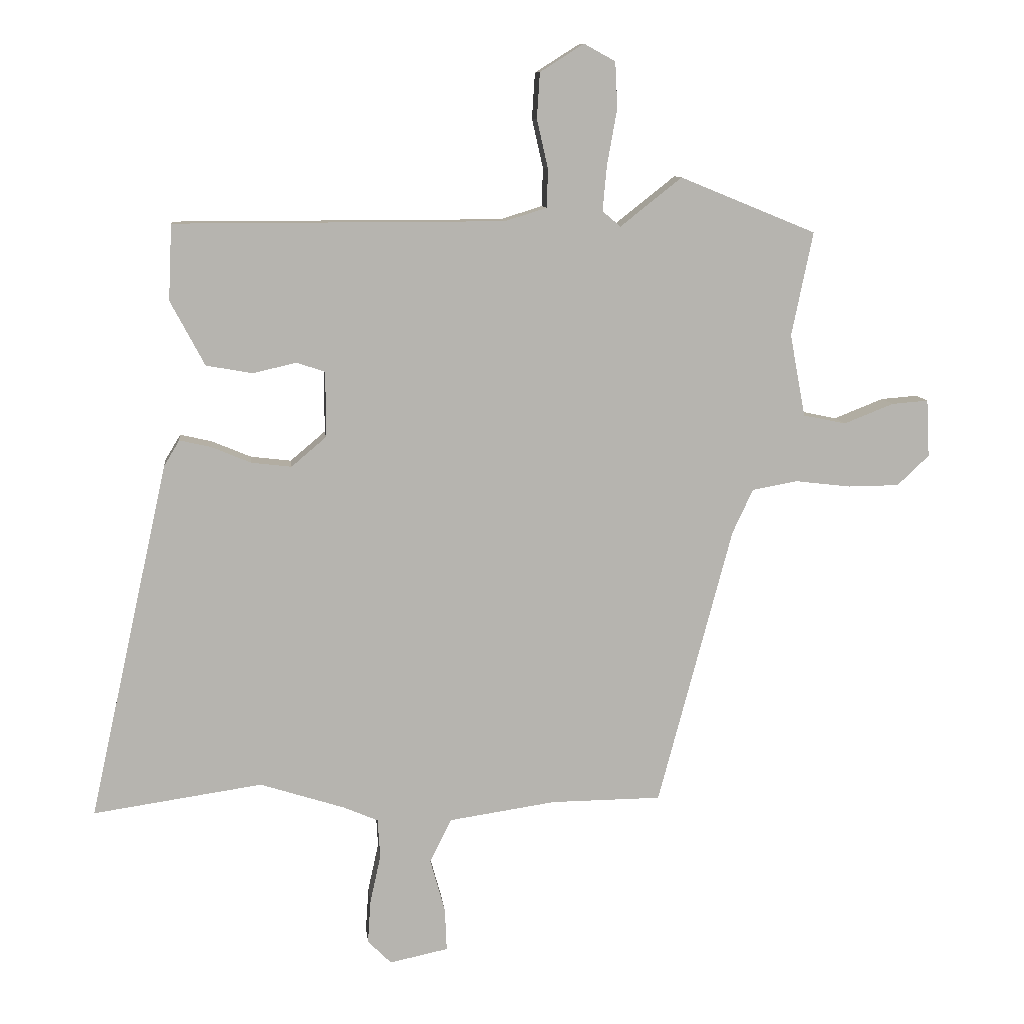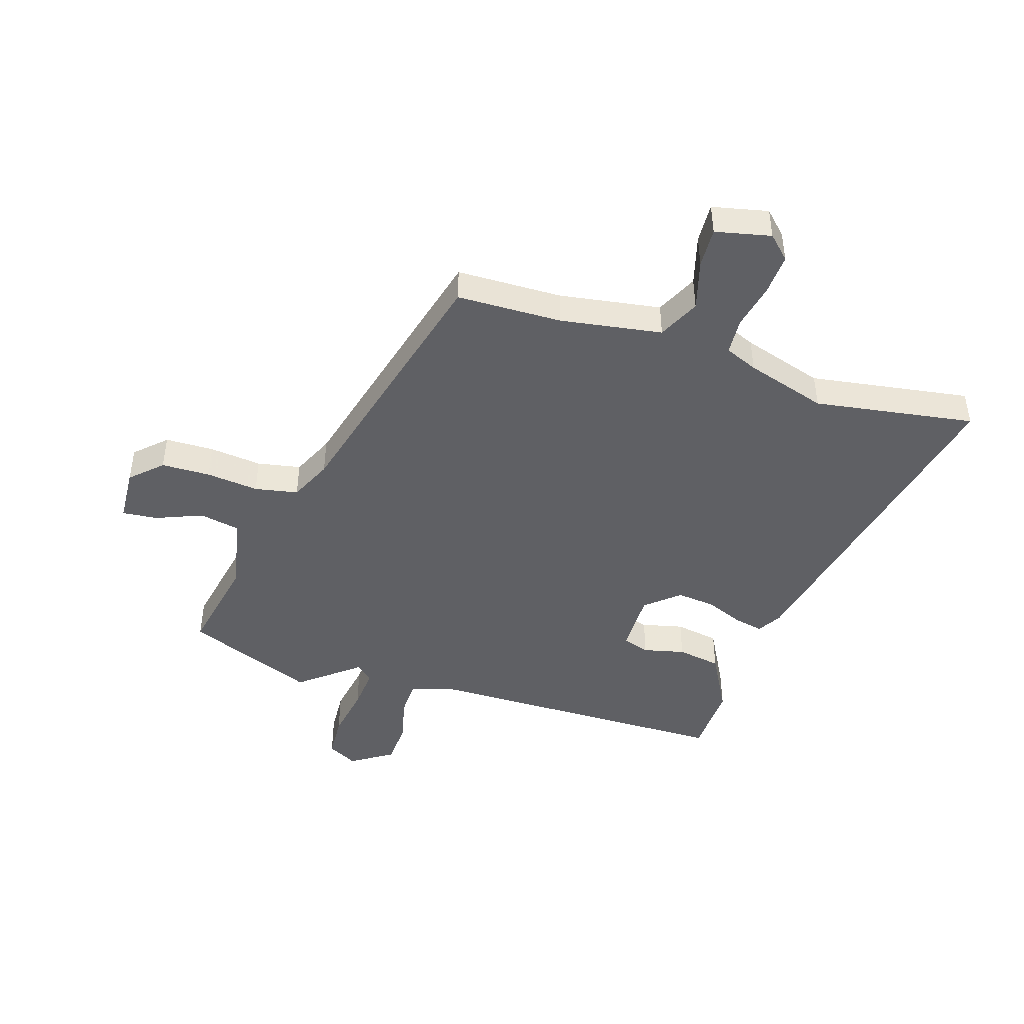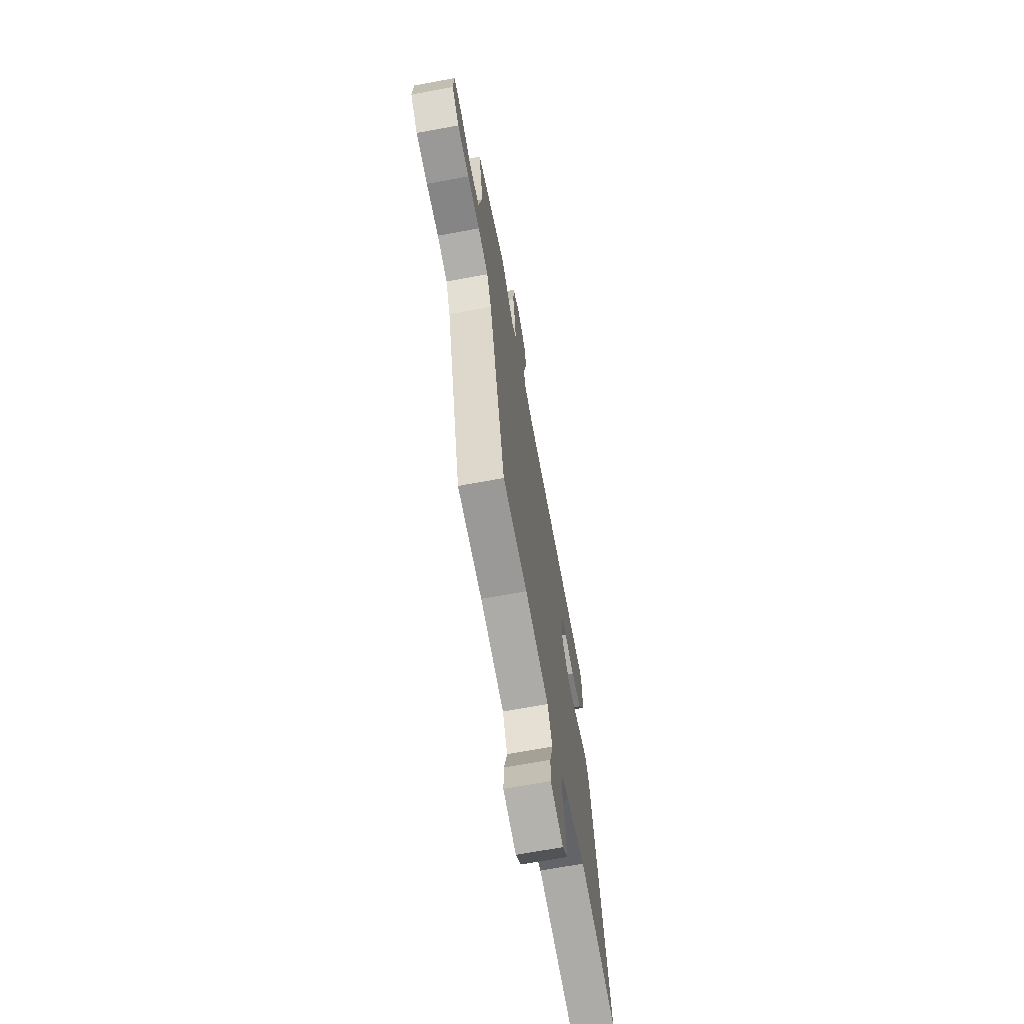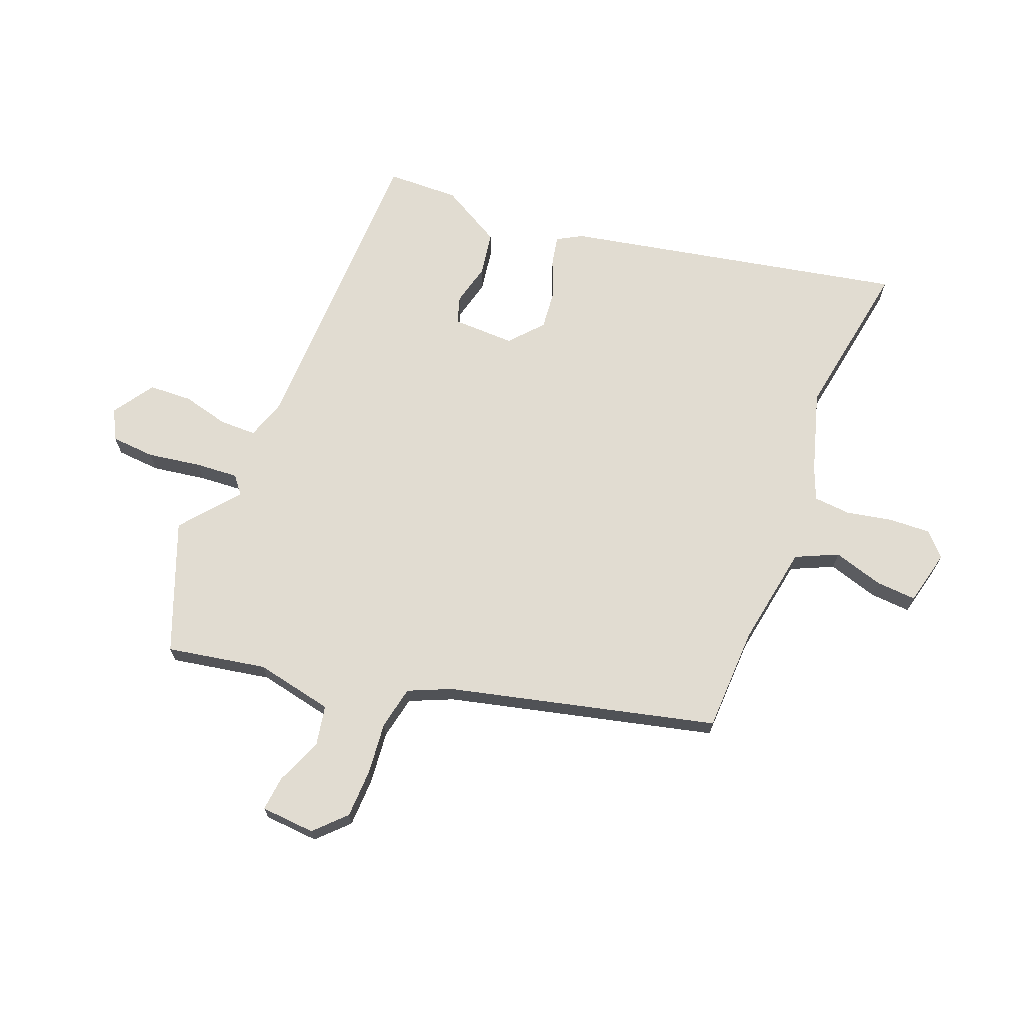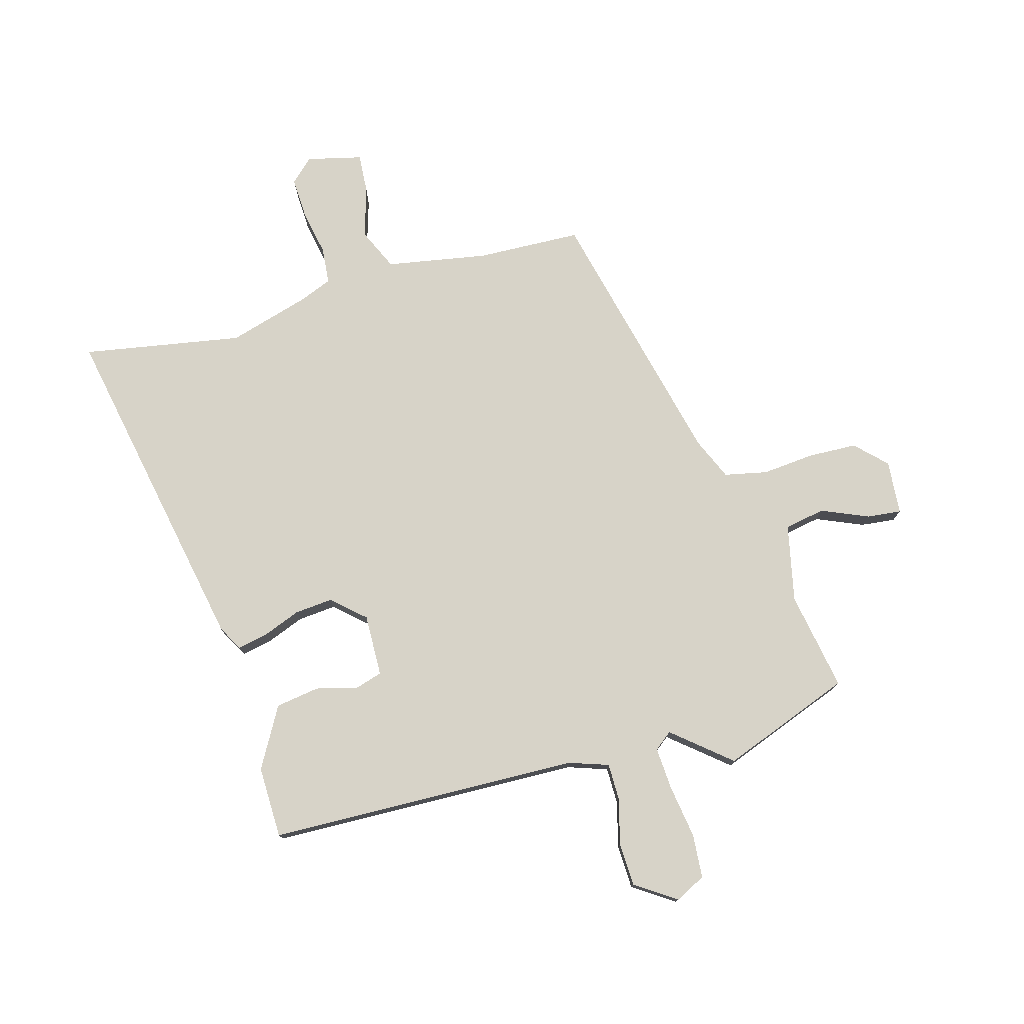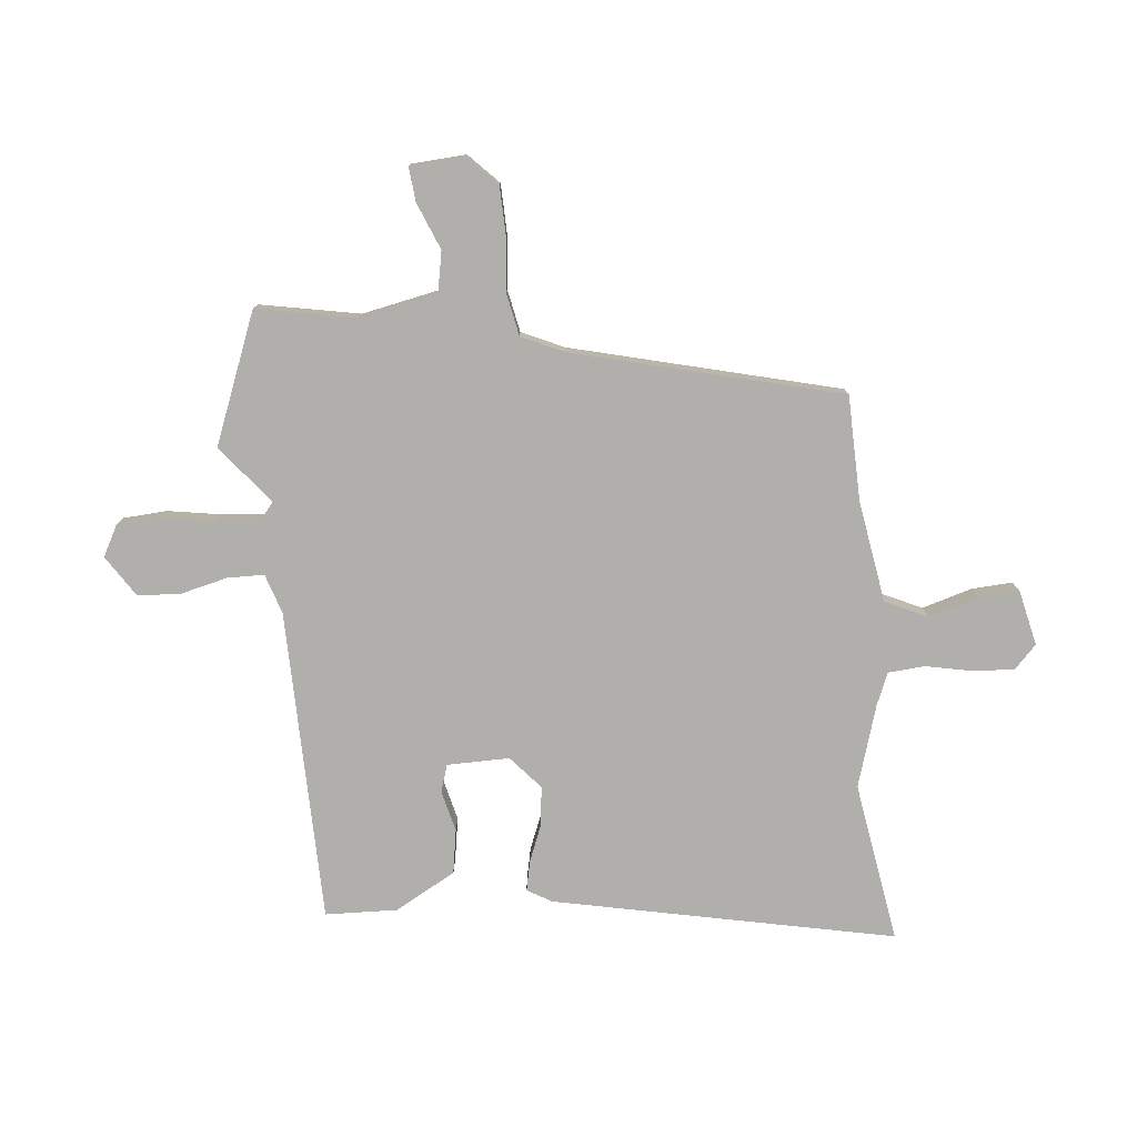
<metadata>
{"format":"obj","ext":"obj","renderer":"f3d","projection":"perspective","resolution":1024,"background":"white","views":[{"elev":9.7,"azim":-6.3,"up":"+Z"},{"elev":-45.2,"azim":162.9,"up":"+Y"},{"elev":-68.3,"azim":100.5,"up":"+Z"},{"elev":69.1,"azim":112.7,"up":"+Y"},{"elev":76.5,"azim":-14.1,"up":"+Y"},{"elev":-78.1,"azim":96.4,"up":"+Y"}]}
</metadata>
<code>
v -0.372 0.07 -0.481
v -0.658 0.07 -0.523
v -0.524 0.07 0.08
v -0.498 0.07 0.123
v -0.445 0.07 0.111
v -0.378 0.07 0.083
v -0.31 0.07 0.075
v -0.251 0.07 0.125
v -0.251 0.07 0.236
v -0.299 0.07 0.252
v -0.373 0.07 0.235
v -0.451 0.07 0.249
v -0.509 0.07 0.358
v -0.503 0.07 0.486
v 0.054 0.07 0.487
v 0.125 0.07 0.509
v 0.127 0.07 0.574
v 0.108 0.07 0.657
v 0.113 0.07 0.734
v 0.187 0.07 0.781
v 0.24 0.07 0.752
v 0.244 0.07 0.674
v 0.227 0.07 0.579
v 0.22 0.07 0.503
v 0.251 0.07 0.477
v 0.355 0.07 0.559
v 0.585 0.07 0.465
v 0.549 0.07 0.289
v 0.575 0.07 0.15
v 0.647 0.07 0.135
v 0.731 0.07 0.168
v 0.793 0.07 0.173
v 0.798 0.07 0.076
v 0.744 0.07 0.025
v 0.657 0.07 0.024
v 0.564 0.07 0.035
v 0.487 0.07 0.021
v 0.452 0.07 -0.054
v 0.326 0.07 -0.527
v 0.139 0.07 -0.529
v -0.042 0.07 -0.556
v -0.078 0.07 -0.63
v -0.053 0.07 -0.72
v -0.05 0.07 -0.792
v -0.149 0.07 -0.813
v -0.189 0.07 -0.773
v -0.184 0.07 -0.7
v -0.166 0.07 -0.618
v -0.17 0.07 -0.552
v -0.228 0.07 -0.527
v -0.372 0 -0.481
v -0.658 0 -0.523
v -0.524 0 0.08
v -0.498 0 0.123
v -0.445 0 0.111
v -0.378 0 0.083
v -0.31 0 0.075
v -0.251 0 0.125
v -0.251 0 0.236
v -0.299 0 0.252
v -0.373 0 0.235
v -0.451 0 0.249
v -0.509 0 0.358
v -0.503 0 0.486
v 0.054 0 0.487
v 0.125 0 0.509
v 0.127 0 0.574
v 0.108 0 0.657
v 0.113 0 0.734
v 0.187 0 0.781
v 0.24 0 0.752
v 0.244 0 0.674
v 0.227 0 0.579
v 0.22 0 0.503
v 0.251 0 0.477
v 0.355 0 0.559
v 0.585 0 0.465
v 0.549 0 0.289
v 0.575 0 0.15
v 0.647 0 0.135
v 0.731 0 0.168
v 0.793 0 0.173
v 0.798 0 0.076
v 0.744 0 0.025
v 0.657 0 0.024
v 0.564 0 0.035
v 0.487 0 0.021
v 0.452 0 -0.054
v 0.326 0 -0.527
v 0.139 0 -0.529
v -0.042 0 -0.556
v -0.078 0 -0.63
v -0.053 0 -0.72
v -0.05 0 -0.792
v -0.149 0 -0.813
v -0.189 0 -0.773
v -0.184 0 -0.7
v -0.166 0 -0.618
v -0.17 0 -0.552
v -0.228 0 -0.527
f 45 46 47 48
f 45 48 49
f 42 43 44 45
f 42 45 49
f 41 42 49
f 40 41 49 50
f 38 39 40 50
f 33 34 35 36
f 31 32 33 36
f 30 31 36 37
f 29 30 37
f 28 29 37
f 25 26 27 28
f 25 28 37 38
f 20 21 22 23
f 20 23 24
f 17 18 19 20
f 16 17 20 24
f 15 16 24 25
f 10 11 12 13
f 9 10 13 14
f 3 4 5 6
f 1 2 3 6
f 1 6 7
f 50 1 7 8
f 9 14 15 25
f 25 38 50
f 8 9 25 50
f 98 97 96 95
f 99 98 95
f 95 94 93 92
f 99 95 92
f 99 92 91
f 100 99 91 90
f 100 90 89 88
f 86 85 84 83
f 86 83 82 81
f 87 86 81 80
f 87 80 79
f 87 79 78
f 78 77 76 75
f 88 87 78 75
f 73 72 71 70
f 74 73 70
f 70 69 68 67
f 74 70 67 66
f 75 74 66 65
f 63 62 61 60
f 64 63 60 59
f 56 55 54 53
f 56 53 52 51
f 57 56 51
f 58 57 51 100
f 75 65 64 59
f 100 88 75
f 100 75 59 58
f 1 51 52 2
f 2 52 53 3
f 3 53 54 4
f 4 54 55 5
f 5 55 56 6
f 6 56 57 7
f 7 57 58 8
f 8 58 59 9
f 9 59 60 10
f 10 60 61 11
f 11 61 62 12
f 12 62 63 13
f 13 63 64 14
f 14 64 65 15
f 15 65 66 16
f 16 66 67 17
f 17 67 68 18
f 18 68 69 19
f 19 69 70 20
f 20 70 71 21
f 21 71 72 22
f 22 72 73 23
f 23 73 74 24
f 24 74 75 25
f 25 75 76 26
f 26 76 77 27
f 27 77 78 28
f 28 78 79 29
f 29 79 80 30
f 30 80 81 31
f 31 81 82 32
f 32 82 83 33
f 33 83 84 34
f 34 84 85 35
f 35 85 86 36
f 36 86 87 37
f 37 87 88 38
f 38 88 89 39
f 39 89 90 40
f 40 90 91 41
f 41 91 92 42
f 42 92 93 43
f 43 93 94 44
f 44 94 95 45
f 45 95 96 46
f 46 96 97 47
f 47 97 98 48
f 48 98 99 49
f 49 99 100 50
f 50 100 51 1

</code>
